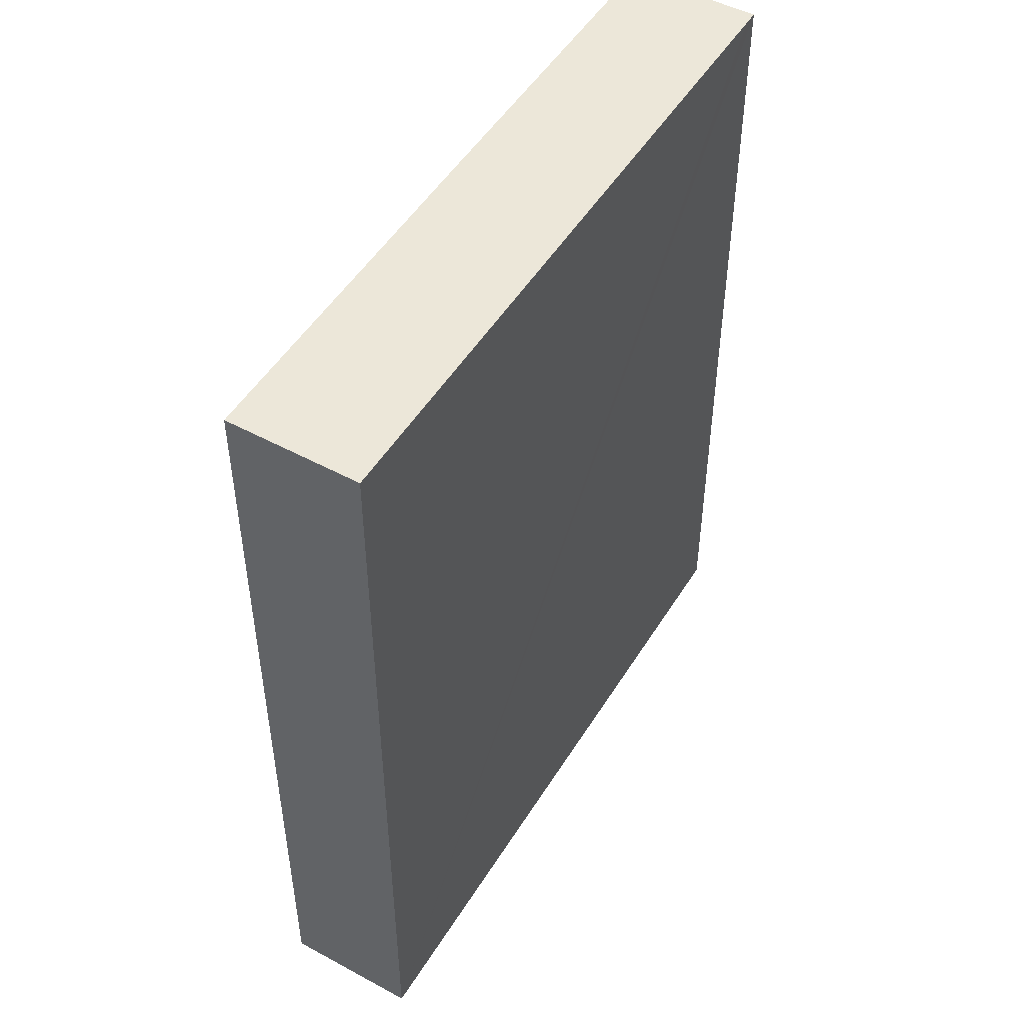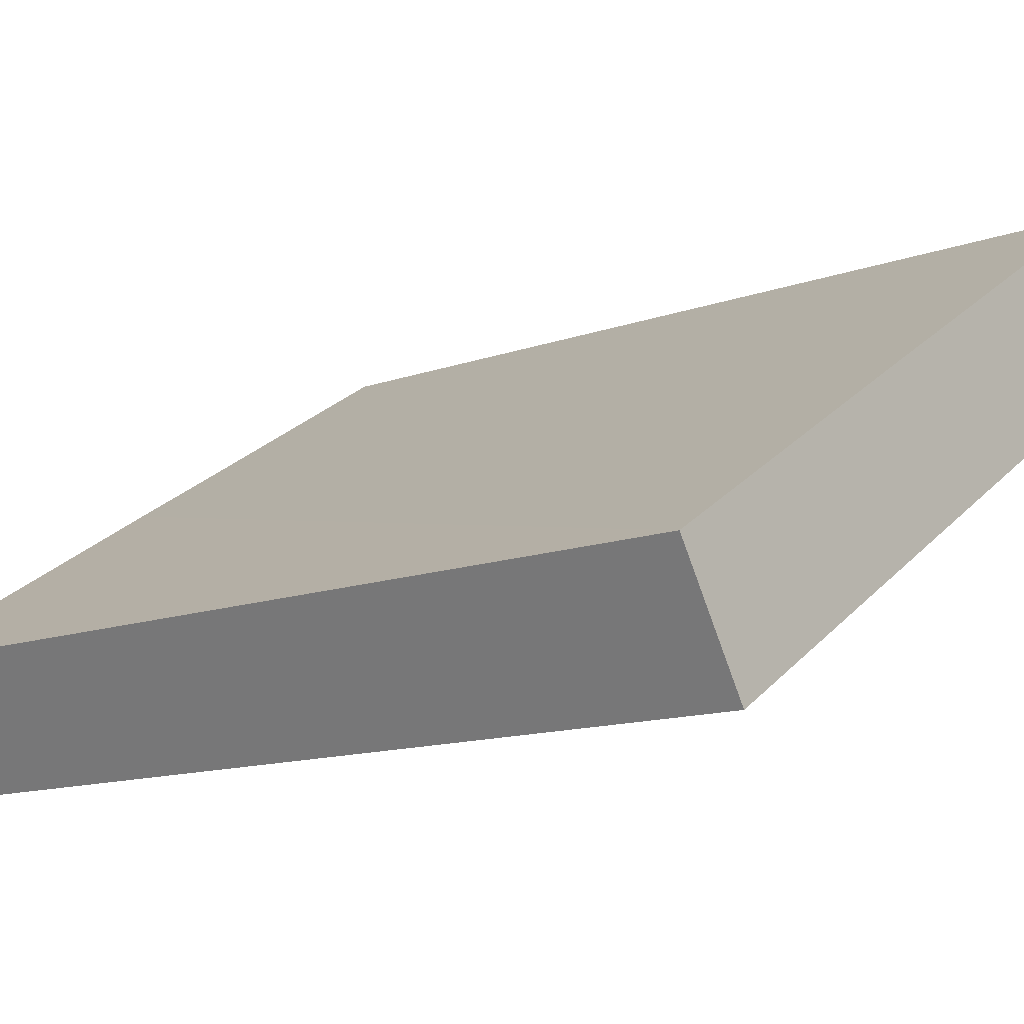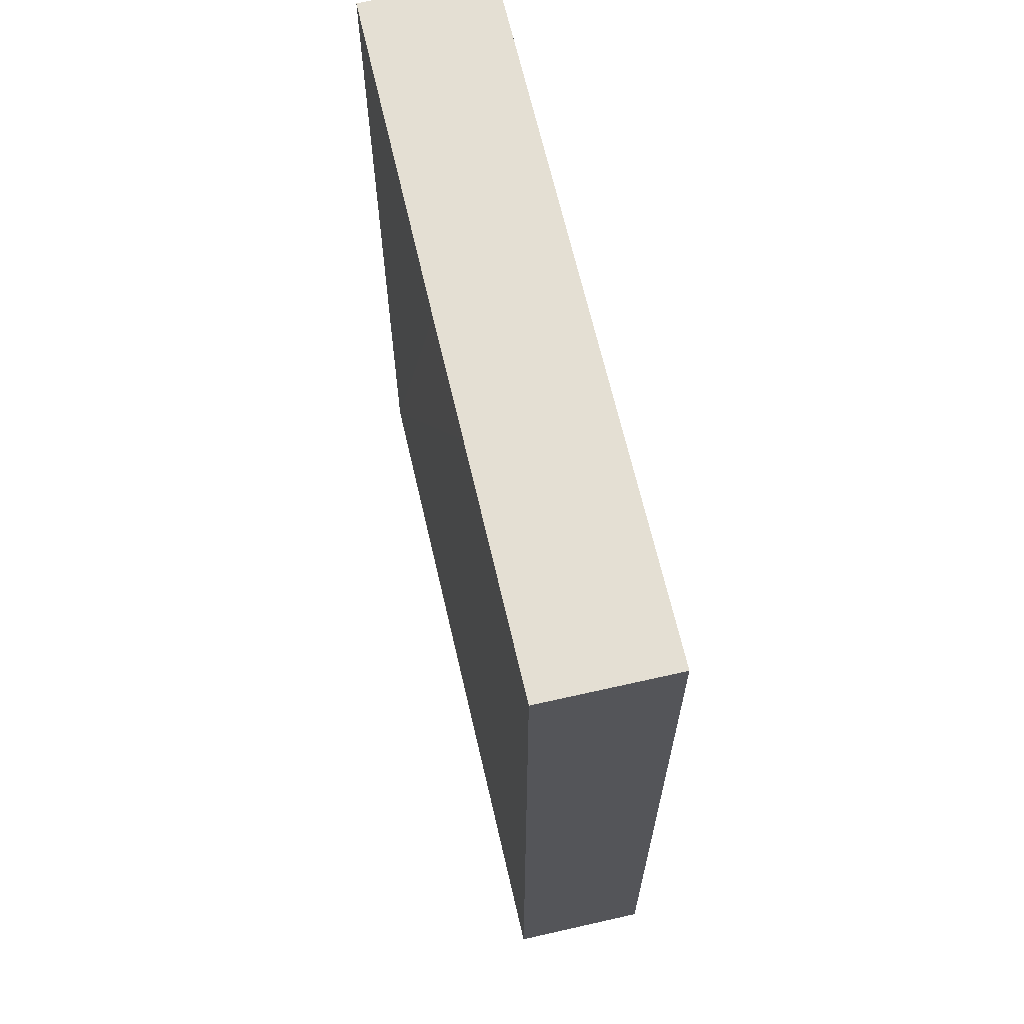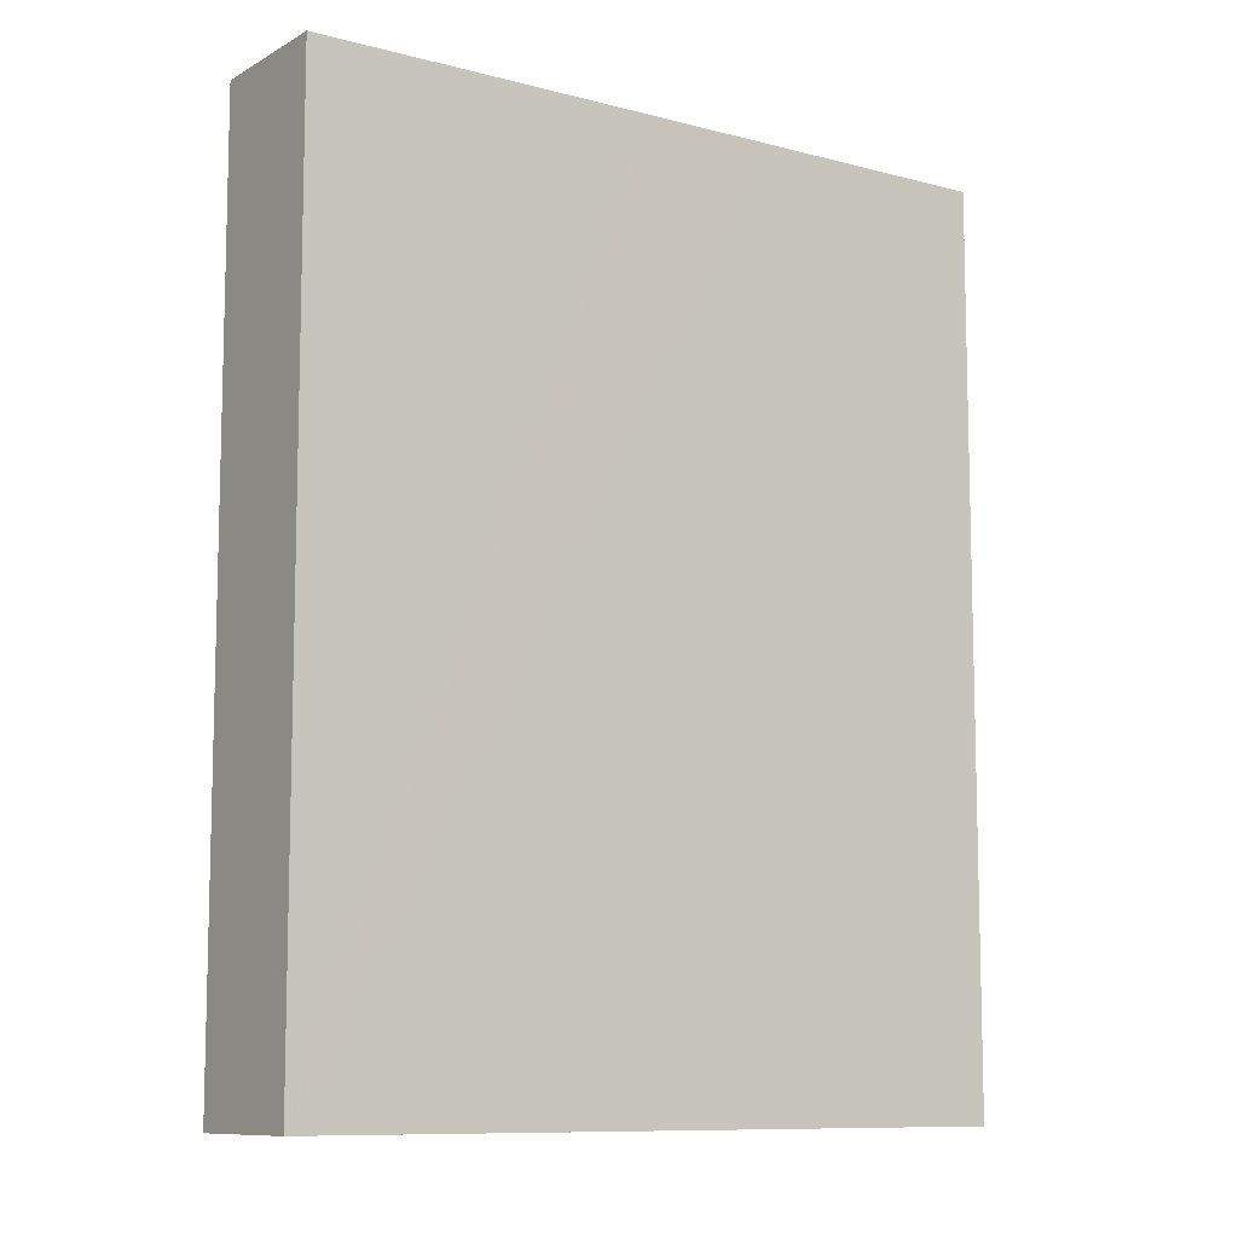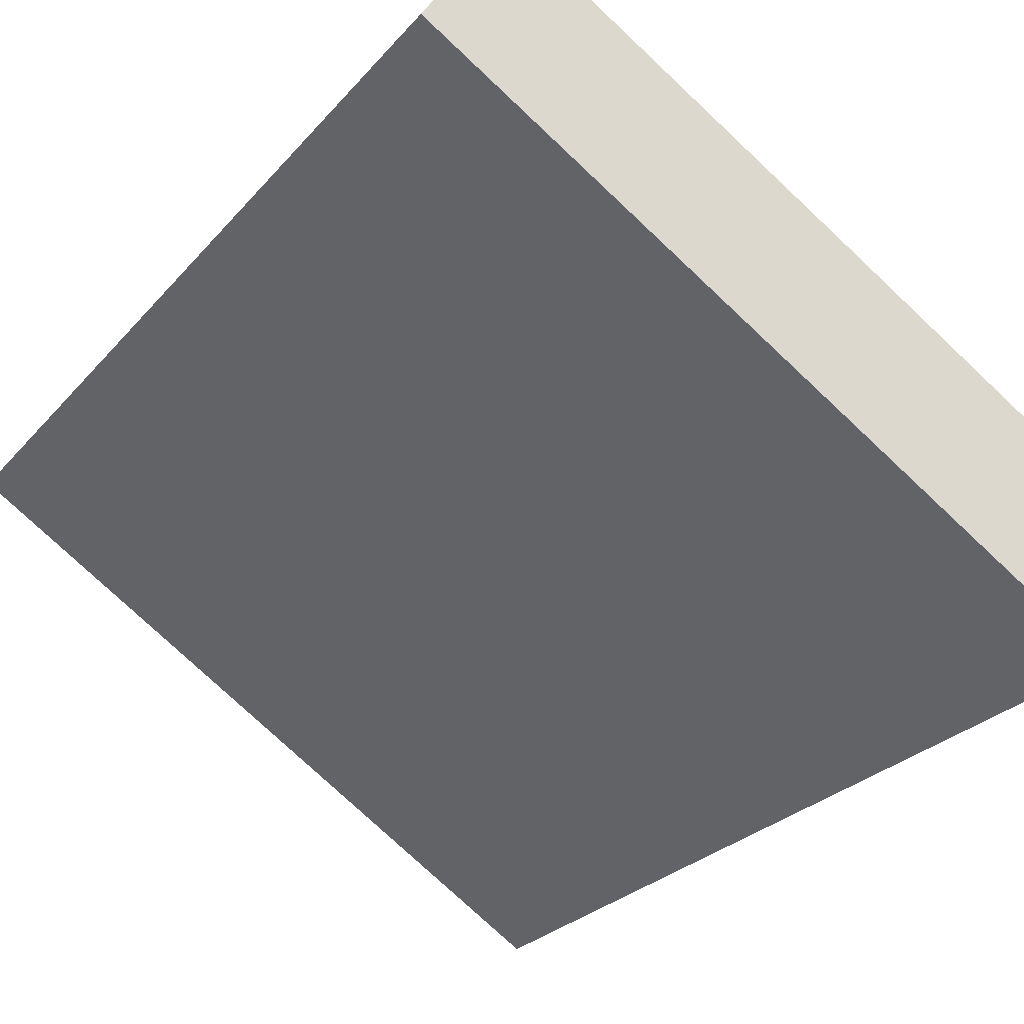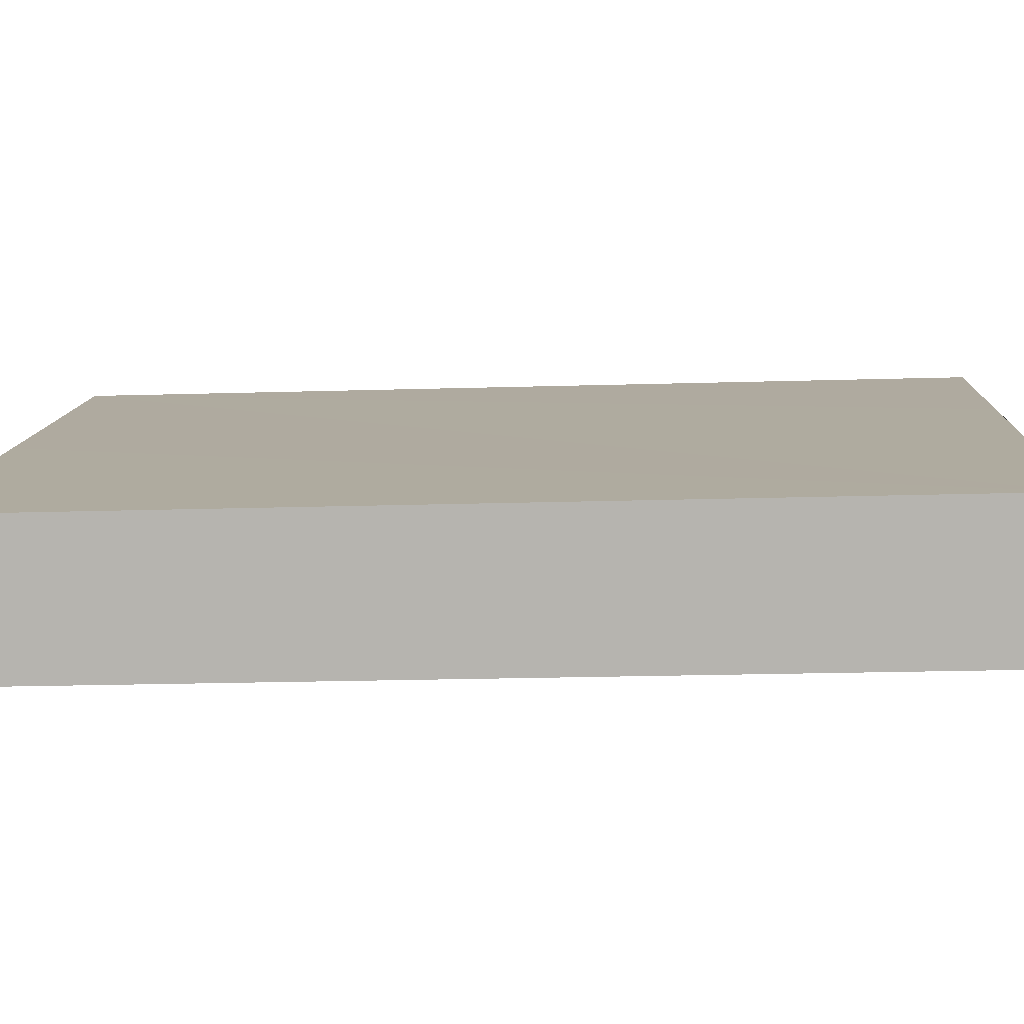
<metadata>
{"format":"obj","ext":"obj","renderer":"f3d","projection":"perspective","resolution":1024,"background":"white","views":[{"elev":50.0,"azim":88.4,"up":"+Y"},{"elev":-12.4,"azim":-49.1,"up":"+Z"},{"elev":66.8,"azim":44.7,"up":"+Y"},{"elev":-9.7,"azim":-66.8,"up":"+Y"},{"elev":-25.9,"azim":149.5,"up":"+Z"},{"elev":-22.5,"azim":-87.1,"up":"+Z"}]}
</metadata>
<code>
v  5.667 7.436 2.231
v  3.308 7.436 2.091
v  5.055 7.436 3.193
v  5.59 7.436 2.182
v  2.743 7.436 0.387
v  2.434 7.436 1.542
v  0 7.436 4.553e-16
v  0.709 7.436 -0.896
v  0.594 7.436 -0.968
v  5.667 -1.366e-16 2.231
v  0.594 5.927e-17 -0.968
v  2.743 -2.37e-17 0.387
v  5.59 -1.336e-16 2.182
v  0.709 5.486e-17 -0.896
v  0 0 0
v  3.308 -1.28e-16 2.091
v  5.055 -1.955e-16 3.193
v  2.434 -9.442e-17 1.542
g defaultobject
f 1 2 3
f 2 1 4
f 2 4 5
f 2 5 6
f 6 5 7
f 7 5 8
f 7 8 9
f 10 4 1
f 4 10 5
f 5 10 8
f 8 10 9
f 9 10 11
f 11 10 12
f 12 10 13
f 11 12 14
f 11 7 9
f 7 11 15
f 15 6 7
f 6 15 2
f 2 15 3
f 3 15 16
f 3 16 17
f 16 15 18
f 17 1 3
f 1 17 10
f 16 10 17
f 10 16 13
f 13 16 12
f 12 16 18
f 12 18 15
f 12 15 14
f 14 15 11

</code>
